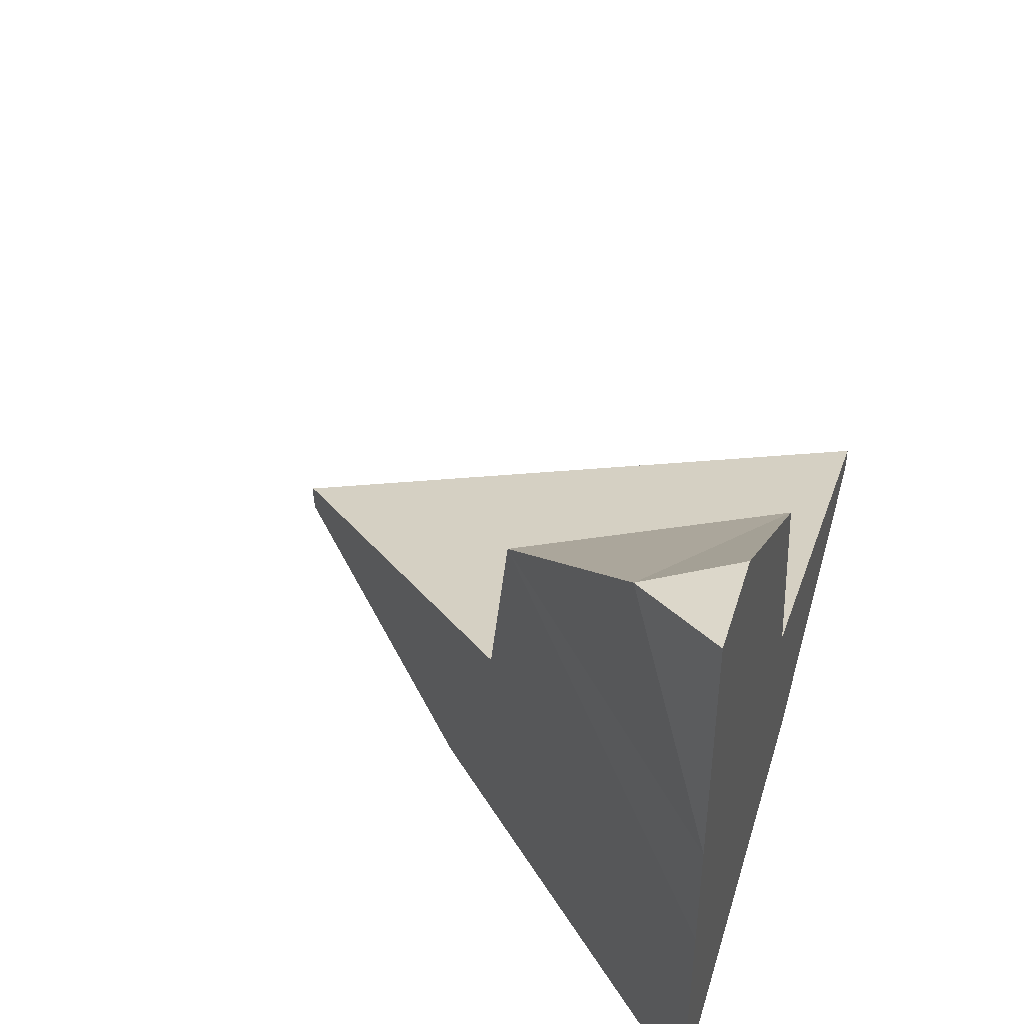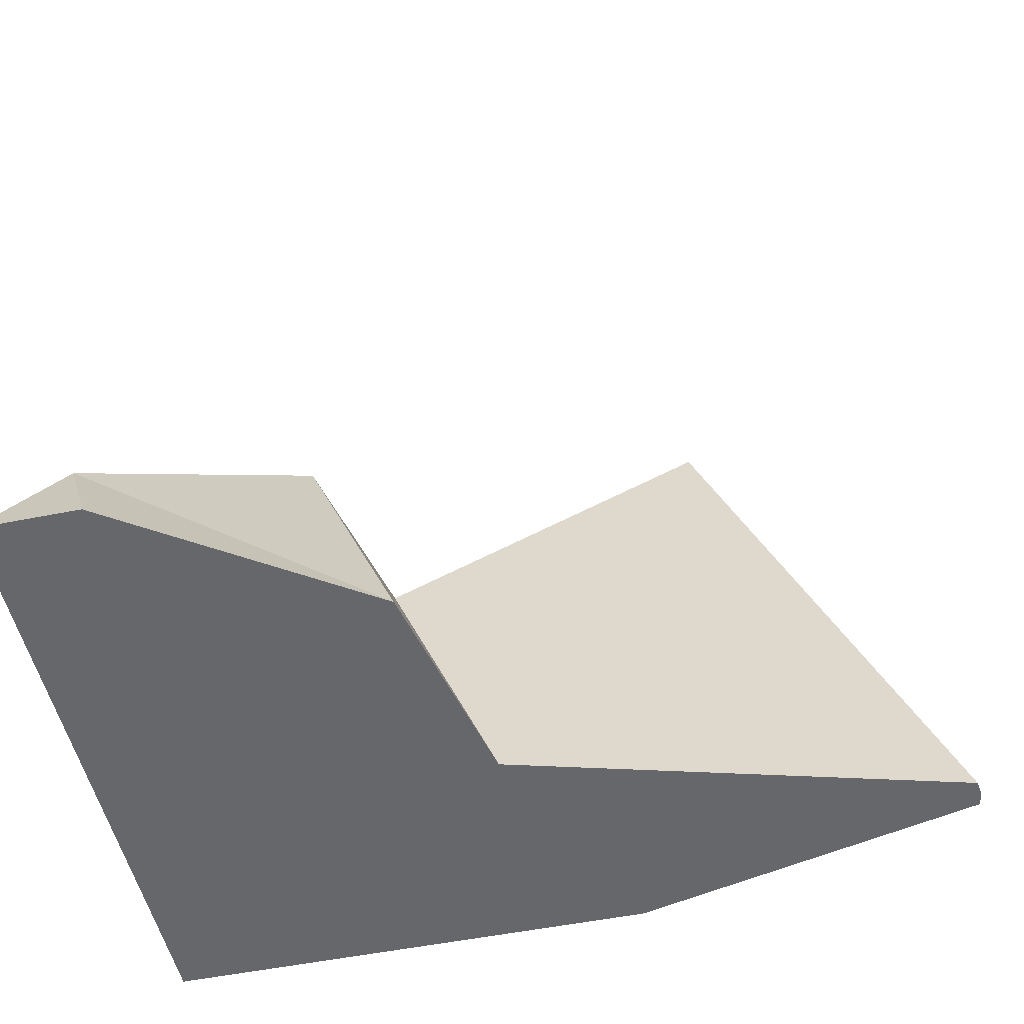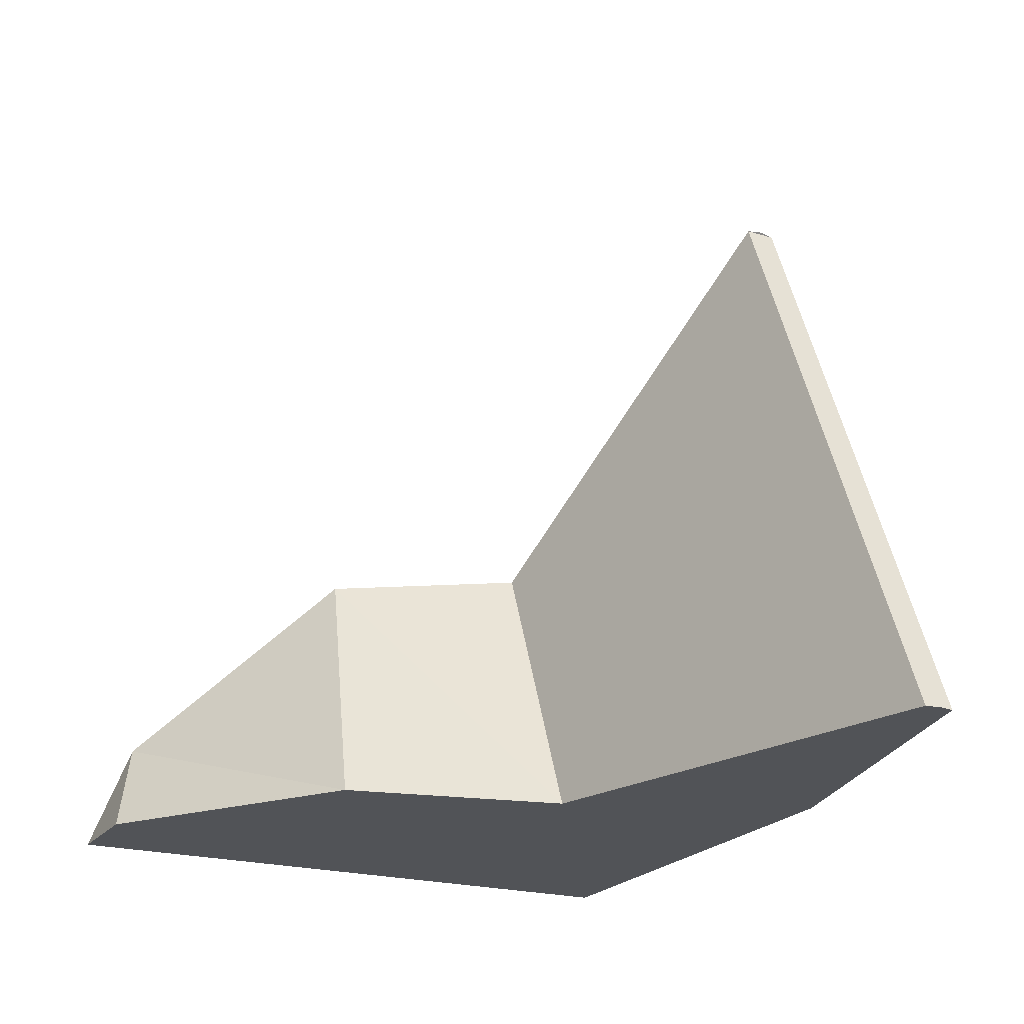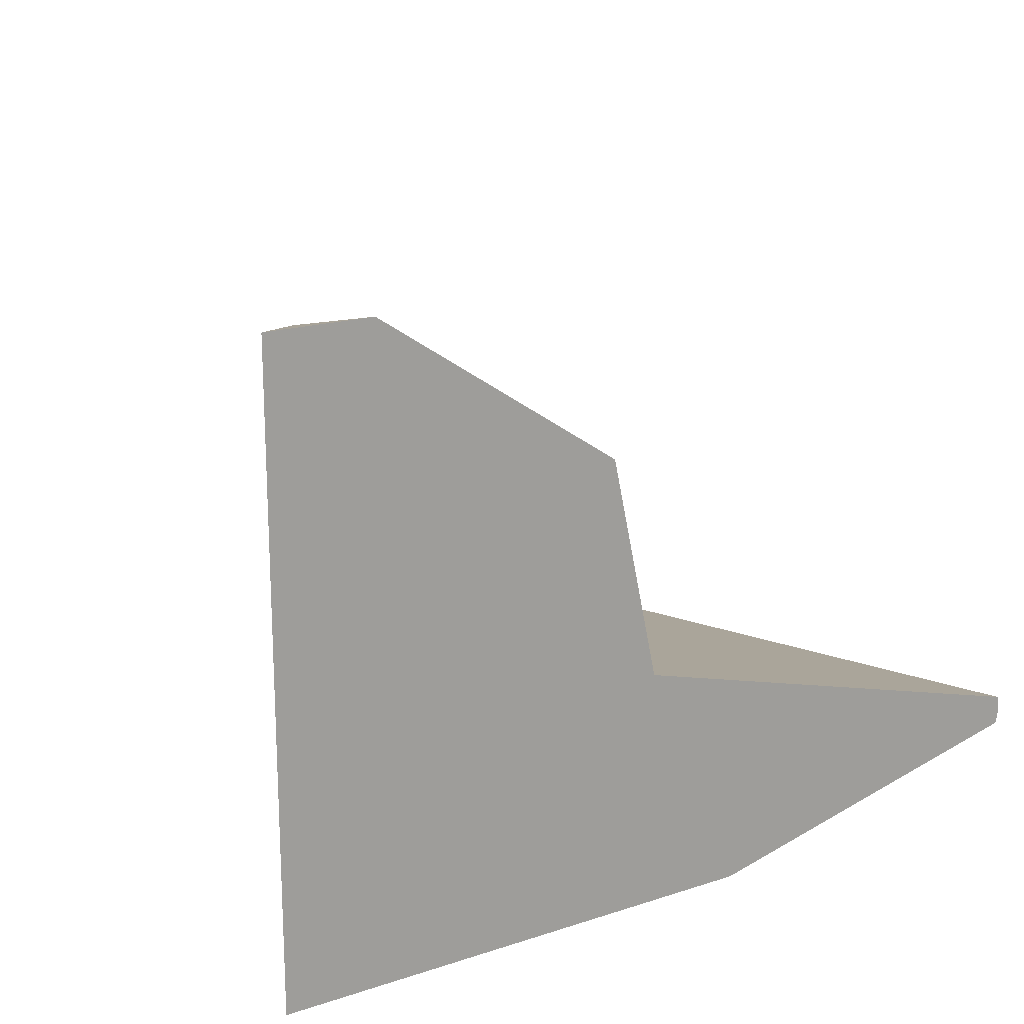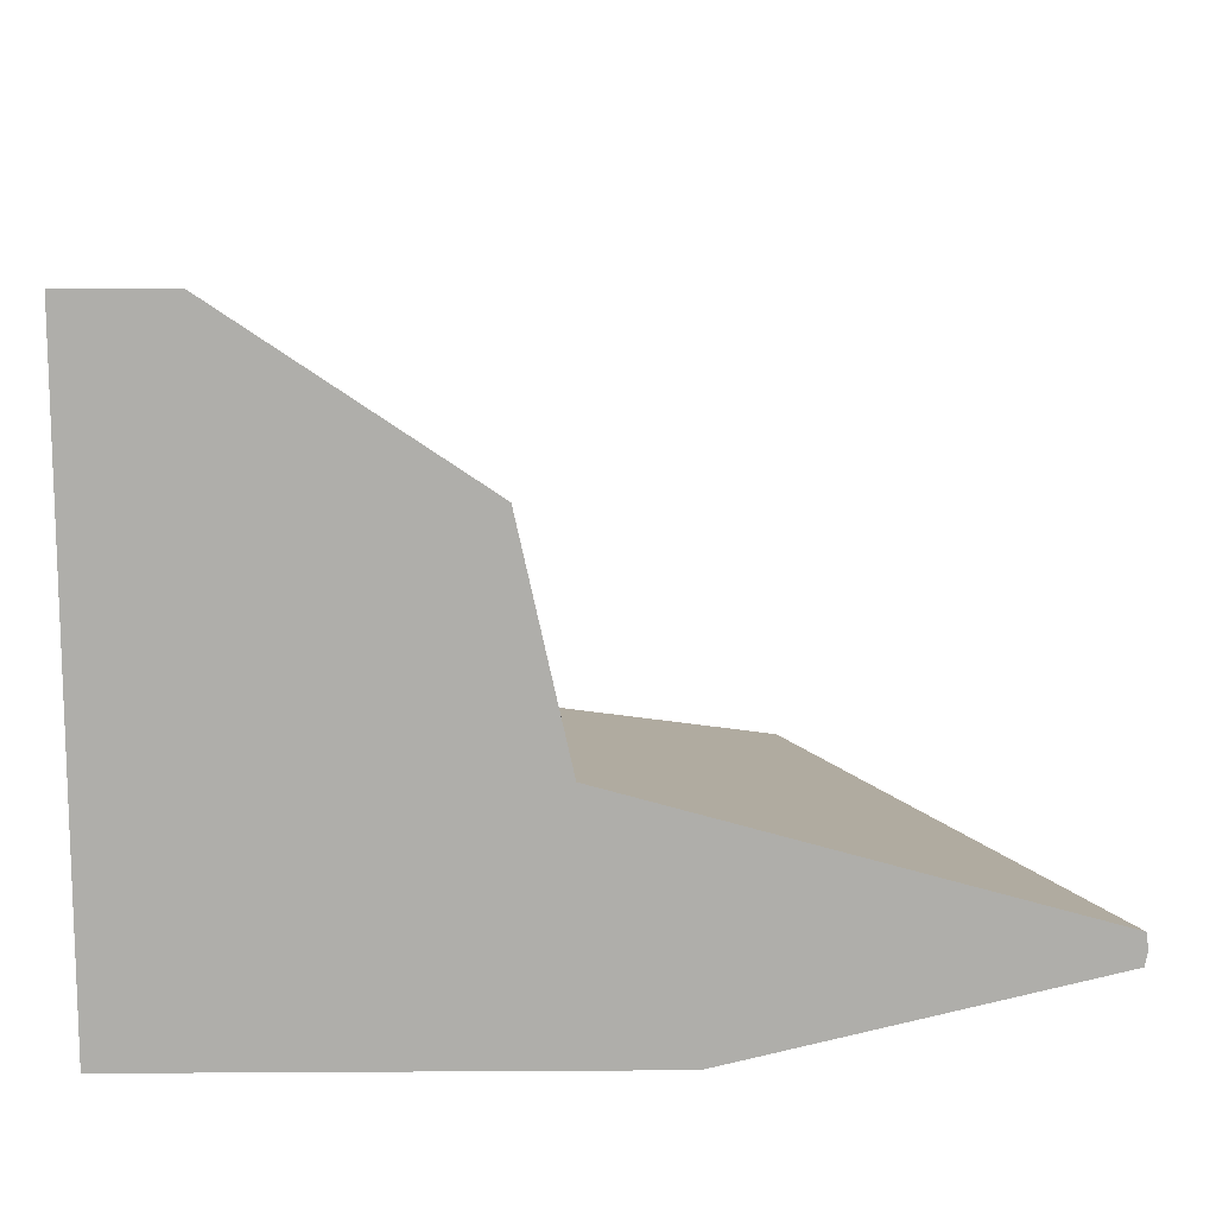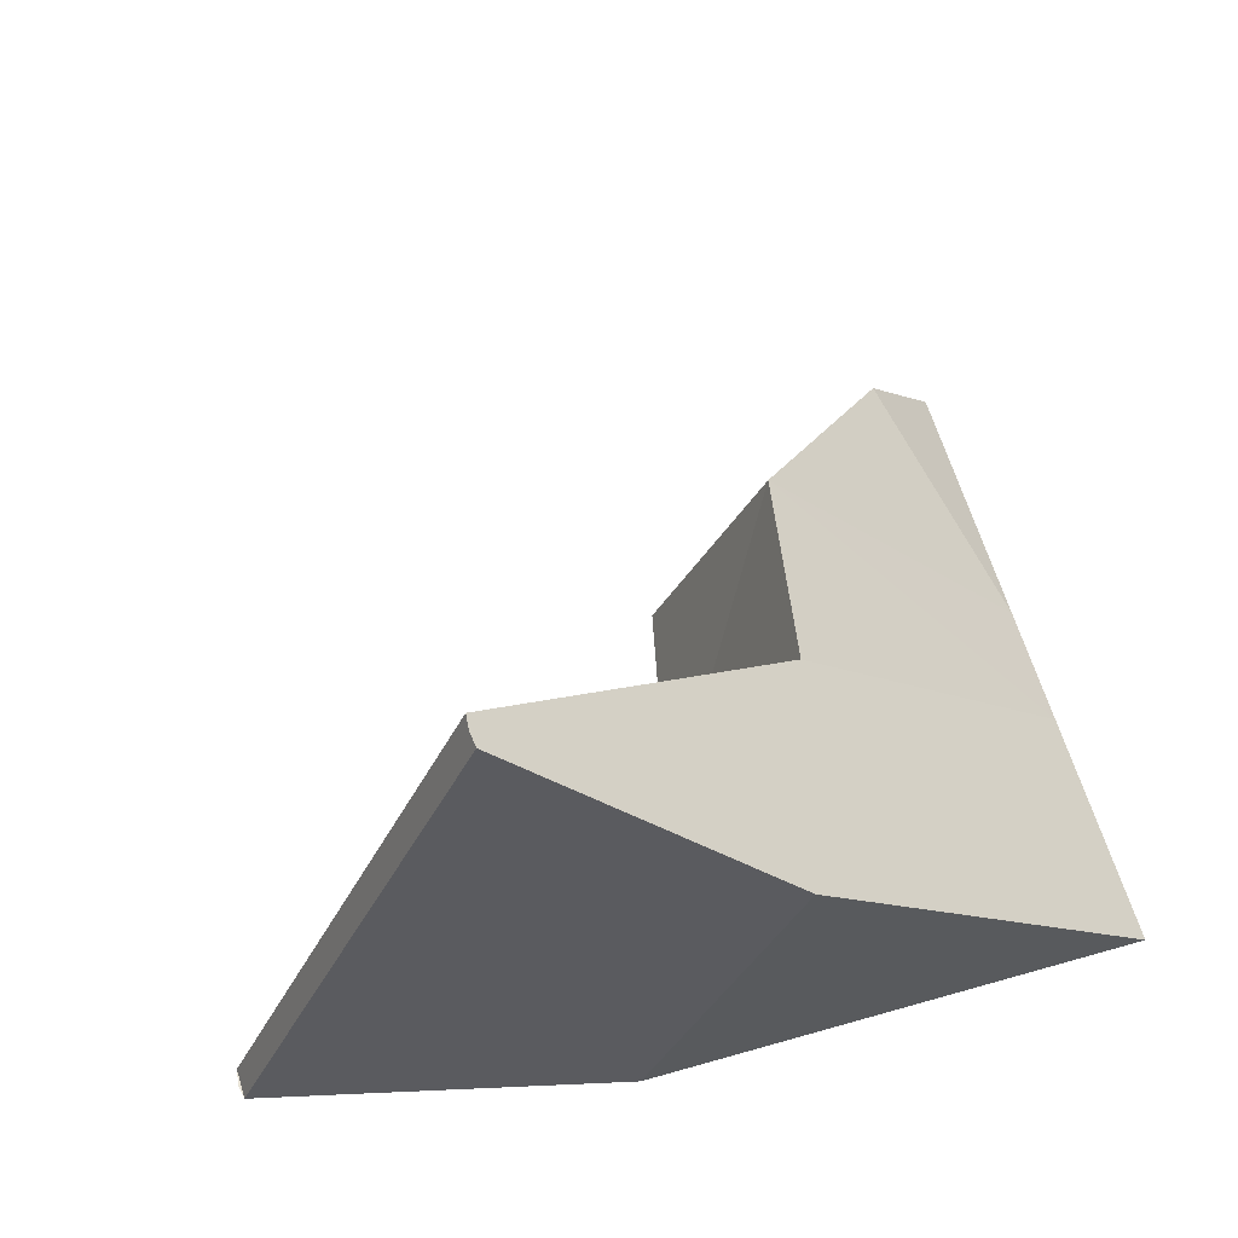
<metadata>
{"format":"obj","ext":"obj","renderer":"f3d","projection":"perspective","resolution":1024,"background":"white","views":[{"elev":43.1,"azim":106.5,"up":"+Y"},{"elev":-52.2,"azim":-167.6,"up":"+Z"},{"elev":-21.8,"azim":-116.6,"up":"+Z"},{"elev":18.5,"azim":148.0,"up":"+Y"},{"elev":12.5,"azim":179.2,"up":"+Y"},{"elev":61.8,"azim":-16.2,"up":"+Z"}]}
</metadata>
<code>
o Plane
o Circle
v 0 0 0
v -0.64 0.228 0
v -0.4525 0.228 0.4525
v 0 0.228 0
v -0.5657 -0.16 0.5657
v -0.8 -0.16 0
v 0 -0.16 0
v -0.3966 0.5486 0.4067
v -0.5608 0.586 0
v 0 0.428 0
v -0.1682 0.8497 0
v -0.1189 0.8141 0.1468
v 0 0.728 0
v 0 0.85 0
v -1.37 0.02551 0
v -1.369 -0.02245 -0
v -1.373 0 0
v -0.9682 -0.02245 0.9682
v -0.9689 0.02551 0.9689
v -0.9712 0 0.9712
f 17 4 2
f 20 7 5
f 20 3 4
f 4 8 10
f 17 6 7
f 18 6 16
f 6 5 7
f 2 10 9
f 2 8 3
f 10 12 13
f 10 11 9
f 9 12 8
f 11 13 14
f 13 12 14
f 12 11 14
f 15 16 17
f 18 19 20
f 16 19 18
f 15 3 19
f 2 15 17
f 17 1 4
f 5 18 20
f 20 1 7
f 4 1 20
f 20 19 3
f 4 3 8
f 7 1 17
f 17 16 6
f 18 5 6
f 2 4 10
f 2 9 8
f 10 8 12
f 10 13 11
f 9 11 12
f 16 15 19
f 15 2 3

</code>
